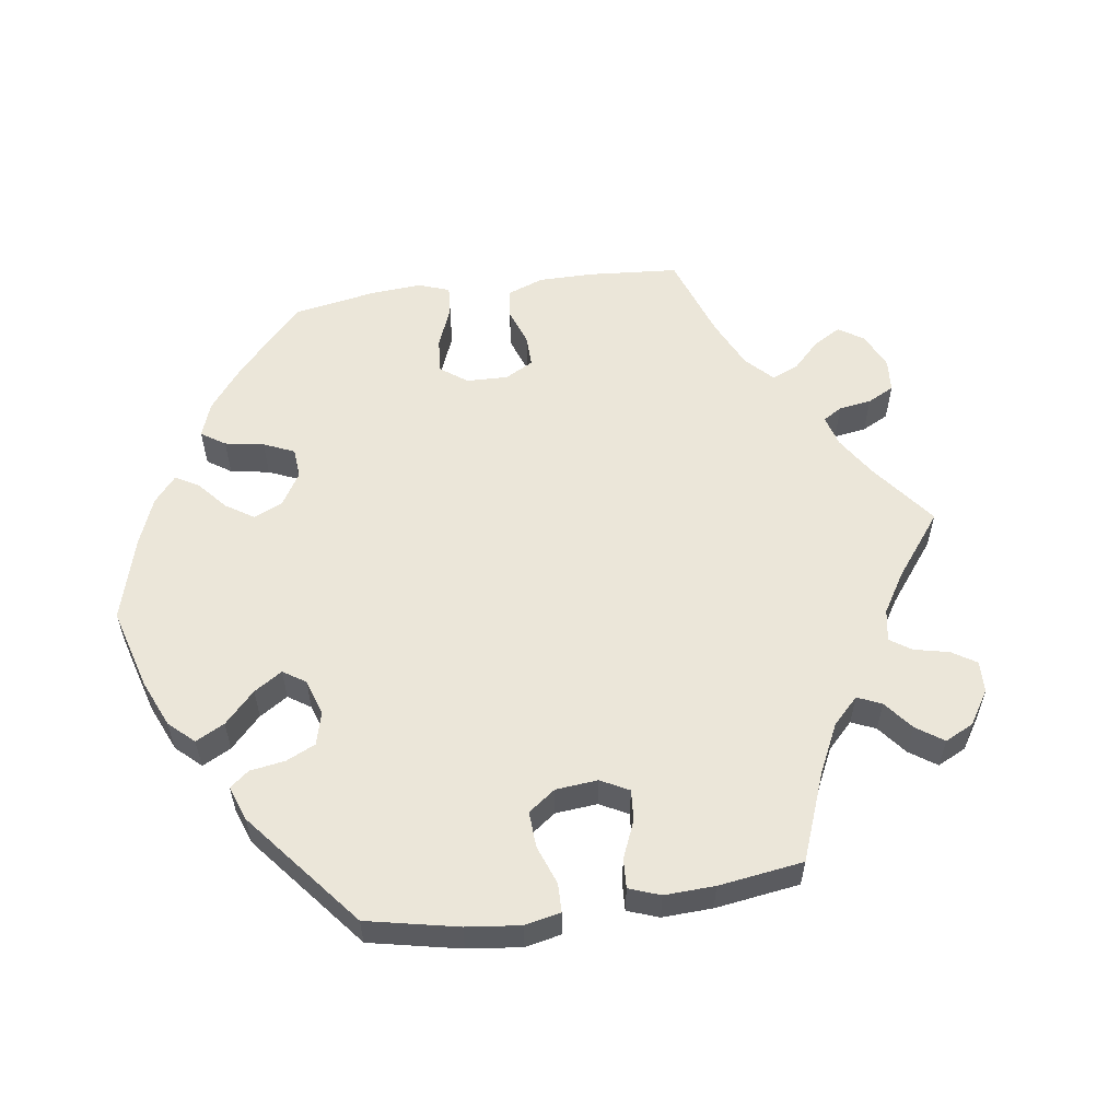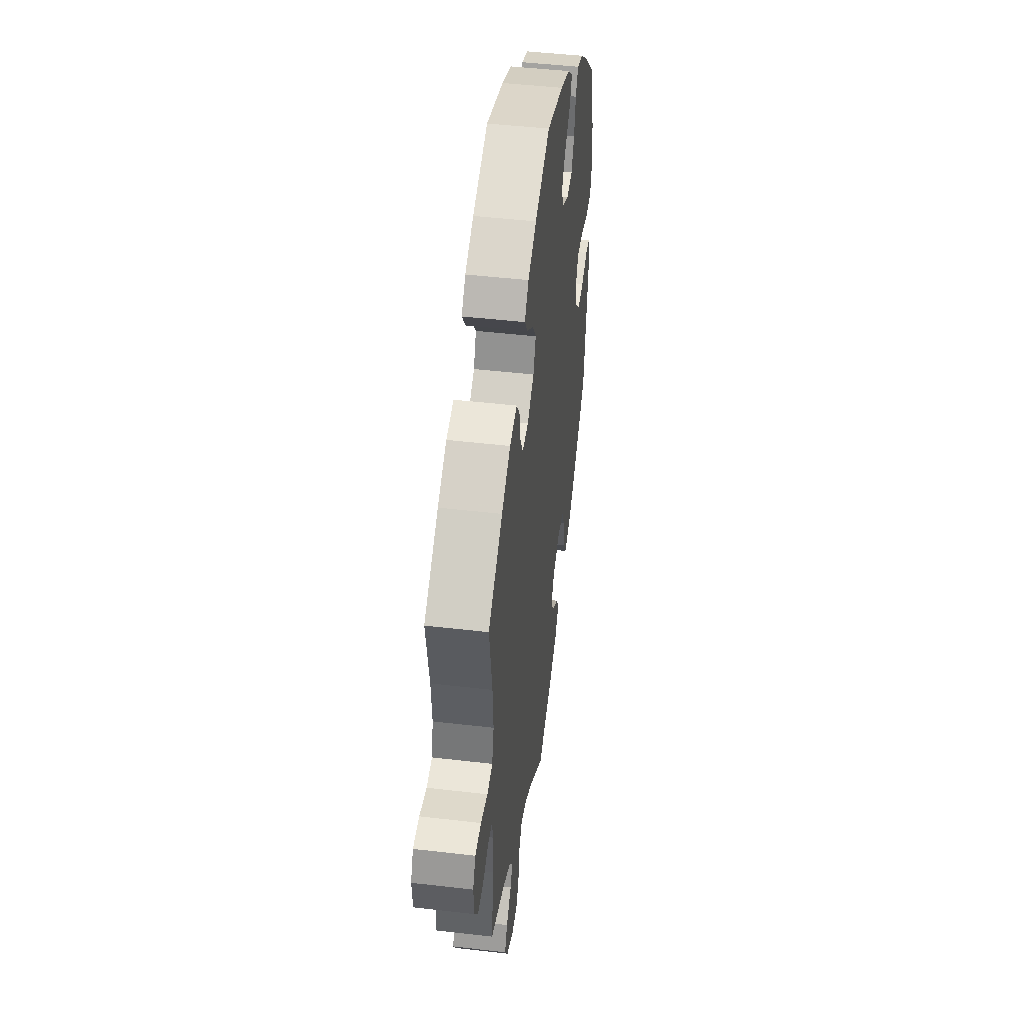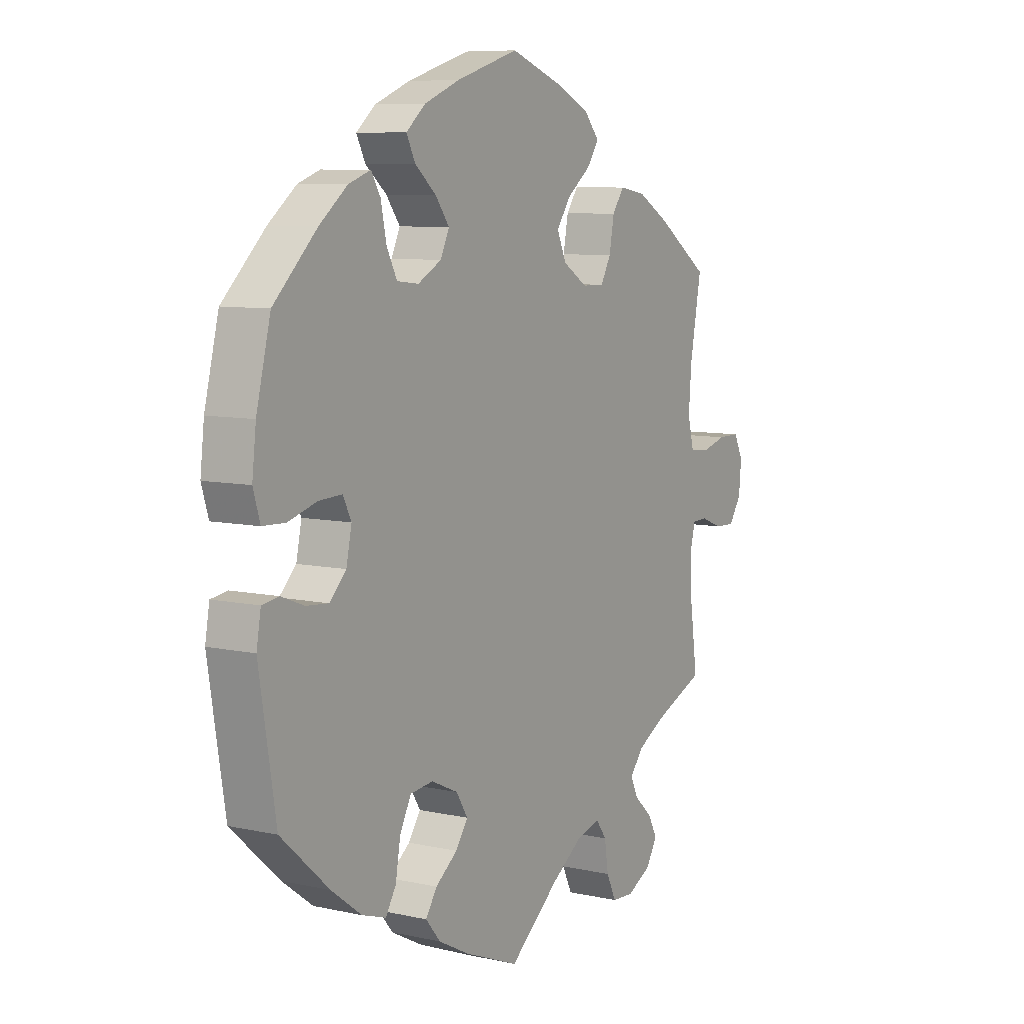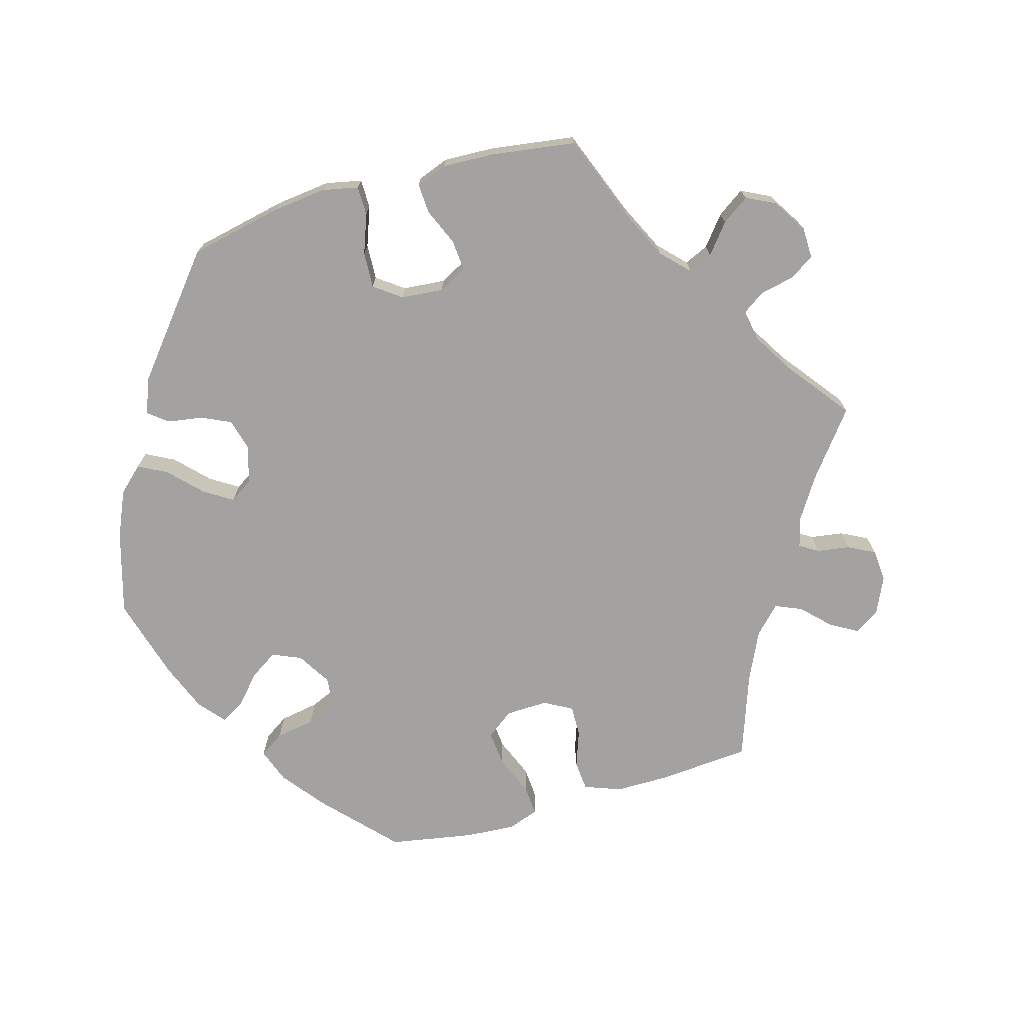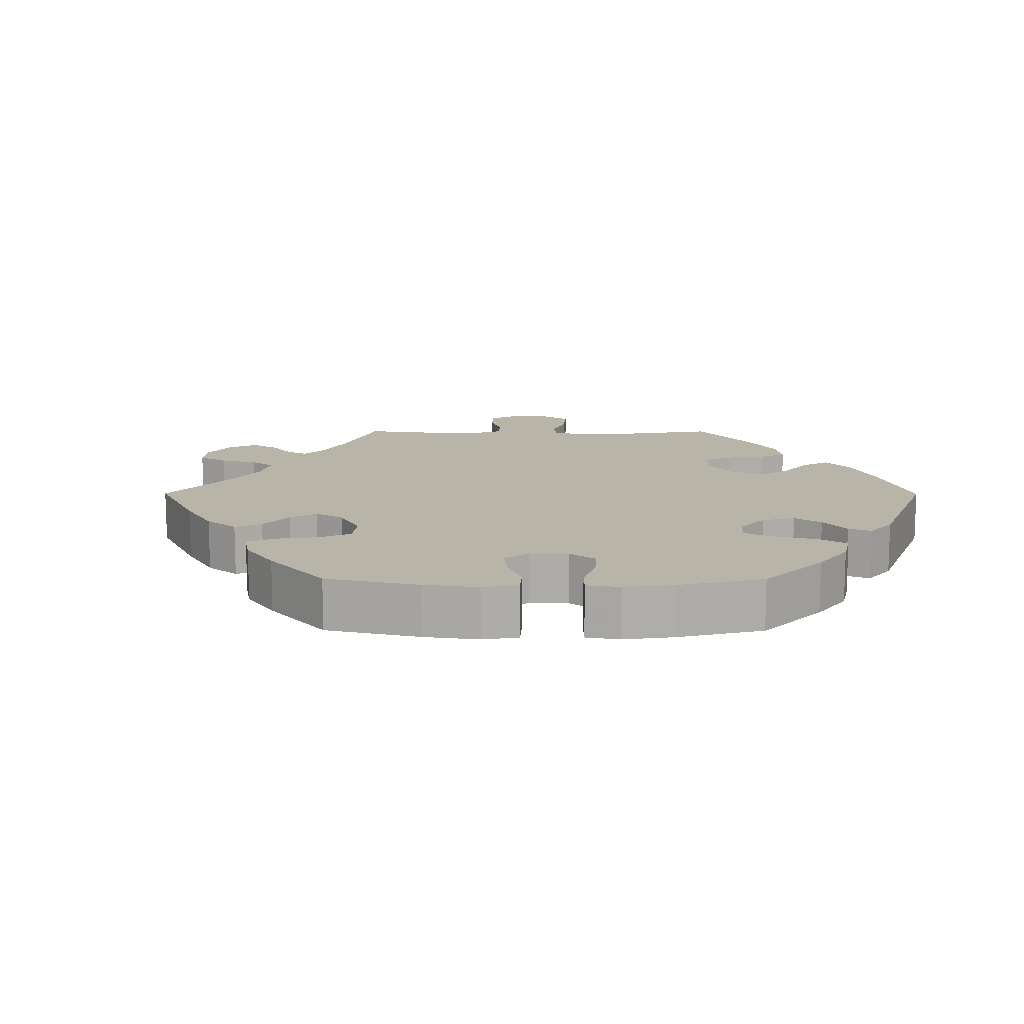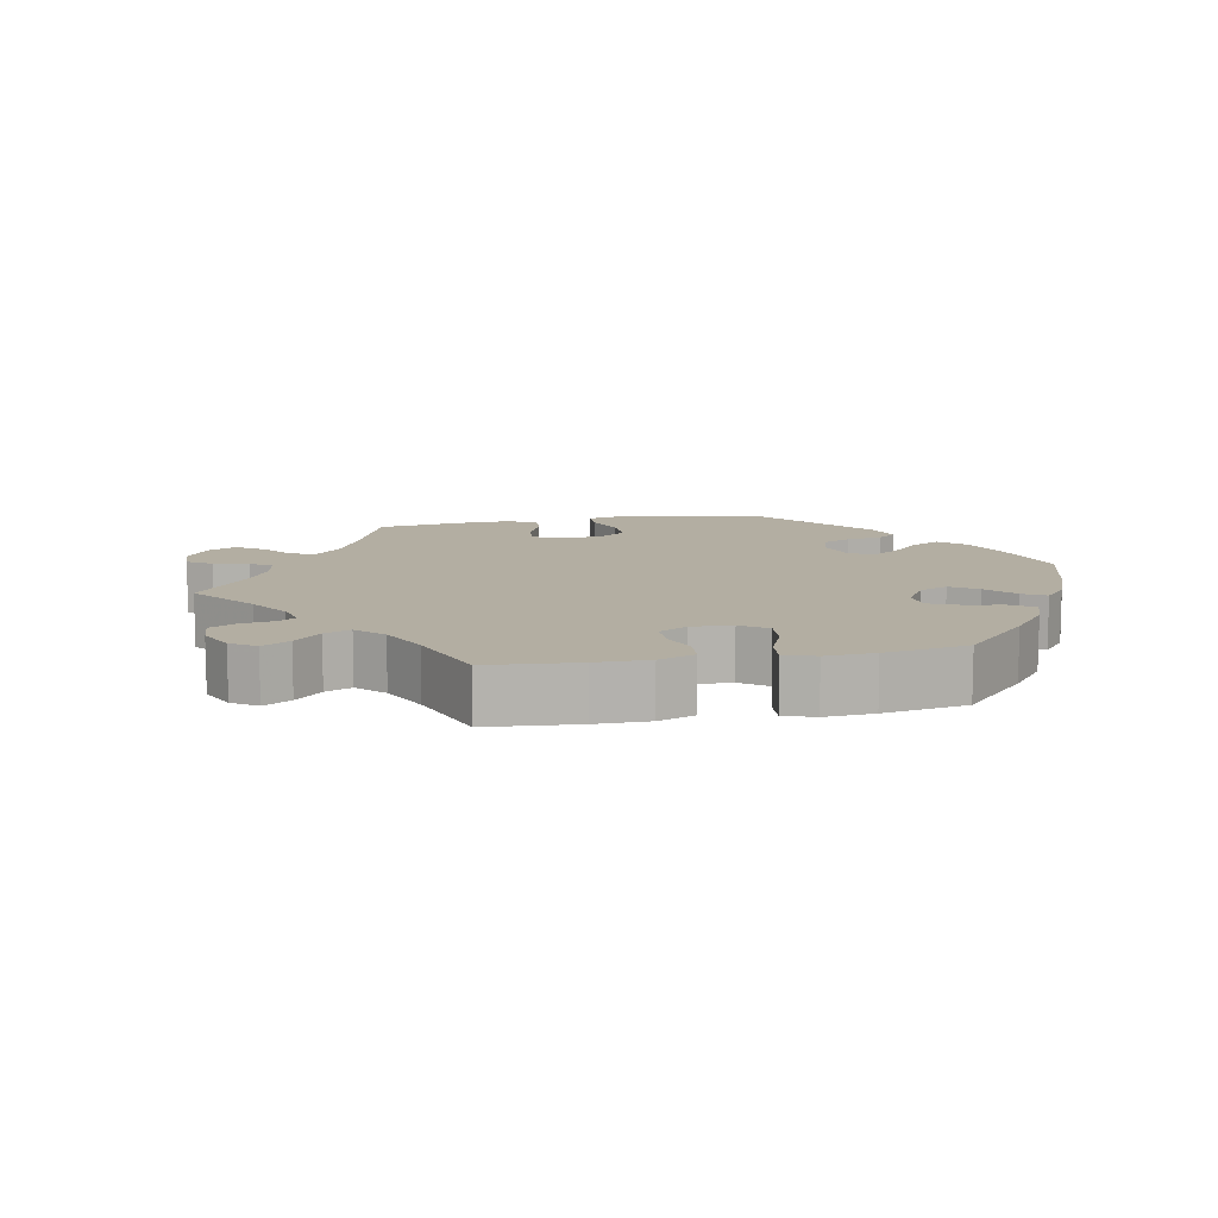
<metadata>
{"format":"obj","ext":"obj","renderer":"f3d","projection":"perspective","resolution":1024,"background":"white","views":[{"elev":57.2,"azim":141.8,"up":"+Y"},{"elev":46.6,"azim":-82.4,"up":"+Z"},{"elev":8.1,"azim":121.4,"up":"+Z"},{"elev":-72.7,"azim":166.0,"up":"+Y"},{"elev":13.3,"azim":30.2,"up":"+Y"},{"elev":10.8,"azim":-40.9,"up":"+Y"}]}
</metadata>
<code>
v -0.485 0.07 -0.175
v -0.482 0.07 -0.108
v -0.493 0.07 -0.065
v -0.524 0.07 -0.064
v -0.567 0.07 -0.081
v -0.609 0.07 -0.083
v -0.635 0.07 -0.045
v -0.64 0.07 0.01
v -0.621 0.07 0.048
v -0.576 0.07 0.048
v -0.525 0.07 0.034
v -0.485 0.07 0.039
v -0.472 0.07 0.089
v -0.478 0.07 0.164
v -0.501 0.07 0.289
v -0.395 0.07 0.362
v -0.329 0.07 0.4
v -0.275 0.07 0.409
v -0.251 0.07 0.375
v -0.241 0.07 0.321
v -0.22 0.07 0.283
v -0.175 0.07 0.284
v -0.125 0.07 0.315
v -0.106 0.07 0.358
v -0.135 0.07 0.399
v -0.183 0.07 0.436
v -0.207 0.07 0.471
v -0.177 0.07 0.506
v -0.114 0.07 0.537
v -0.001 0.07 0.578
v 0.127 0.07 0.539
v 0.199 0.07 0.51
v 0.238 0.07 0.477
v 0.22 0.07 0.441
v 0.177 0.07 0.405
v 0.149 0.07 0.367
v 0.167 0.07 0.329
v 0.215 0.07 0.303
v 0.259 0.07 0.308
v 0.28 0.07 0.349
v 0.291 0.07 0.403
v 0.31 0.07 0.435
v 0.355 0.07 0.419
v 0.412 0.07 0.374
v 0.5 0.07 0.289
v 0.529 0.07 0.173
v 0.537 0.07 0.103
v 0.523 0.07 0.057
v 0.477 0.07 0.055
v 0.418 0.07 0.072
v 0.371 0.07 0.074
v 0.354 0.07 0.04
v 0.365 0.07 -0.012
v 0.399 0.07 -0.046
v 0.444 0.07 -0.042
v 0.491 0.07 -0.024
v 0.525 0.07 -0.029
v 0.534 0.07 -0.08
v 0.5 0.07 -0.289
v 0.402 0.07 -0.377
v 0.34 0.07 -0.423
v 0.291 0.07 -0.439
v 0.27 0.07 -0.404
v 0.26 0.07 -0.346
v 0.237 0.07 -0.301
v 0.19 0.07 -0.296
v 0.136 0.07 -0.321
v 0.112 0.07 -0.359
v 0.137 0.07 -0.395
v 0.182 0.07 -0.429
v 0.205 0.07 -0.464
v 0.175 0.07 -0.5
v 0.112 0.07 -0.533
v 0 0.07 -0.578
v -0.102 0.07 -0.495
v -0.165 0.07 -0.452
v -0.215 0.07 -0.438
v -0.237 0.07 -0.468
v -0.245 0.07 -0.52
v -0.265 0.07 -0.562
v -0.31 0.07 -0.565
v -0.36 0.07 -0.539
v -0.383 0.07 -0.501
v -0.364 0.07 -0.465
v -0.327 0.07 -0.431
v -0.311 0.07 -0.398
v -0.34 0.07 -0.363
v -0.397 0.07 -0.332
v -0.501 0.07 -0.289
v -0.485 0 -0.175
v -0.482 0 -0.108
v -0.493 0 -0.065
v -0.524 0 -0.064
v -0.567 0 -0.081
v -0.609 0 -0.083
v -0.635 0 -0.045
v -0.64 0 0.01
v -0.621 0 0.048
v -0.576 0 0.048
v -0.525 0 0.034
v -0.485 0 0.039
v -0.472 0 0.089
v -0.478 0 0.164
v -0.501 0 0.289
v -0.395 0 0.362
v -0.329 0 0.4
v -0.275 0 0.409
v -0.251 0 0.375
v -0.241 0 0.321
v -0.22 0 0.283
v -0.175 0 0.284
v -0.125 0 0.315
v -0.106 0 0.358
v -0.135 0 0.399
v -0.183 0 0.436
v -0.207 0 0.471
v -0.177 0 0.506
v -0.114 0 0.537
v -0.001 0 0.578
v 0.127 0 0.539
v 0.199 0 0.51
v 0.238 0 0.477
v 0.22 0 0.441
v 0.177 0 0.405
v 0.149 0 0.367
v 0.167 0 0.329
v 0.215 0 0.303
v 0.259 0 0.308
v 0.28 0 0.349
v 0.291 0 0.403
v 0.31 0 0.435
v 0.355 0 0.419
v 0.412 0 0.374
v 0.5 0 0.289
v 0.529 0 0.173
v 0.537 0 0.103
v 0.523 0 0.057
v 0.477 0 0.055
v 0.418 0 0.072
v 0.371 0 0.074
v 0.354 0 0.04
v 0.365 0 -0.012
v 0.399 0 -0.046
v 0.444 0 -0.042
v 0.491 0 -0.024
v 0.525 0 -0.029
v 0.534 0 -0.08
v 0.5 0 -0.289
v 0.402 0 -0.377
v 0.34 0 -0.423
v 0.291 0 -0.439
v 0.27 0 -0.404
v 0.26 0 -0.346
v 0.237 0 -0.301
v 0.19 0 -0.296
v 0.136 0 -0.321
v 0.112 0 -0.359
v 0.137 0 -0.395
v 0.182 0 -0.429
v 0.205 0 -0.464
v 0.175 0 -0.5
v 0.112 0 -0.533
v 0 0 -0.578
v -0.102 0 -0.495
v -0.165 0 -0.452
v -0.215 0 -0.438
v -0.237 0 -0.468
v -0.245 0 -0.52
v -0.265 0 -0.562
v -0.31 0 -0.565
v -0.36 0 -0.539
v -0.383 0 -0.501
v -0.364 0 -0.465
v -0.327 0 -0.431
v -0.311 0 -0.398
v -0.34 0 -0.363
v -0.397 0 -0.332
v -0.501 0 -0.289
f 88 89 1
f 87 88 1 2
f 86 87 2 3
f 82 83 84 85
f 82 85 86
f 81 82 86
f 78 79 80 81
f 77 78 81 86
f 76 77 86 3
f 72 73 74 75
f 72 75 76 3
f 69 70 71 72
f 68 69 72 3
f 61 62 63 64
f 61 64 65
f 60 61 65
f 59 60 65
f 58 59 65 66
f 55 56 57 58
f 54 55 58 66
f 47 48 49 50
f 47 50 51
f 46 47 51
f 45 46 51
f 44 45 51
f 43 44 51 52
f 40 41 42 43
f 39 40 43 52
f 32 33 34 35
f 32 35 36
f 31 32 36
f 30 31 36
f 29 30 36 37
f 25 26 27 28
f 24 25 28 29
f 17 18 19 20
f 17 20 21
f 14 15 16 17
f 13 14 17 21
f 12 13 21 22
f 8 9 10 11
f 8 11 12
f 7 8 12
f 4 5 6 7
f 3 4 7 12
f 67 68 3 12
f 53 54 66 67
f 38 39 52 53
f 37 38 53 67
f 24 29 37 67
f 23 24 67
f 12 22 23 67
f 90 178 177
f 91 90 177 176
f 92 91 176 175
f 174 173 172 171
f 175 174 171
f 175 171 170
f 170 169 168 167
f 175 170 167 166
f 92 175 166 165
f 164 163 162 161
f 92 165 164 161
f 161 160 159 158
f 92 161 158 157
f 153 152 151 150
f 154 153 150
f 154 150 149
f 154 149 148
f 155 154 148 147
f 147 146 145 144
f 155 147 144 143
f 139 138 137 136
f 140 139 136
f 140 136 135
f 140 135 134
f 140 134 133
f 141 140 133 132
f 132 131 130 129
f 141 132 129 128
f 124 123 122 121
f 125 124 121
f 125 121 120
f 125 120 119
f 126 125 119 118
f 117 116 115 114
f 118 117 114 113
f 109 108 107 106
f 110 109 106
f 106 105 104 103
f 110 106 103 102
f 111 110 102 101
f 100 99 98 97
f 101 100 97
f 101 97 96
f 96 95 94 93
f 101 96 93 92
f 101 92 157 156
f 156 155 143 142
f 142 141 128 127
f 156 142 127 126
f 156 126 118 113
f 156 113 112
f 156 112 111 101
f 1 90 91 2
f 2 91 92 3
f 3 92 93 4
f 4 93 94 5
f 5 94 95 6
f 6 95 96 7
f 7 96 97 8
f 8 97 98 9
f 9 98 99 10
f 10 99 100 11
f 11 100 101 12
f 12 101 102 13
f 13 102 103 14
f 14 103 104 15
f 15 104 105 16
f 16 105 106 17
f 17 106 107 18
f 18 107 108 19
f 19 108 109 20
f 20 109 110 21
f 21 110 111 22
f 22 111 112 23
f 23 112 113 24
f 24 113 114 25
f 25 114 115 26
f 26 115 116 27
f 27 116 117 28
f 28 117 118 29
f 29 118 119 30
f 30 119 120 31
f 31 120 121 32
f 32 121 122 33
f 33 122 123 34
f 34 123 124 35
f 35 124 125 36
f 36 125 126 37
f 37 126 127 38
f 38 127 128 39
f 39 128 129 40
f 40 129 130 41
f 41 130 131 42
f 42 131 132 43
f 43 132 133 44
f 44 133 134 45
f 45 134 135 46
f 46 135 136 47
f 47 136 137 48
f 48 137 138 49
f 49 138 139 50
f 50 139 140 51
f 51 140 141 52
f 52 141 142 53
f 53 142 143 54
f 54 143 144 55
f 55 144 145 56
f 56 145 146 57
f 57 146 147 58
f 58 147 148 59
f 59 148 149 60
f 60 149 150 61
f 61 150 151 62
f 62 151 152 63
f 63 152 153 64
f 64 153 154 65
f 65 154 155 66
f 66 155 156 67
f 67 156 157 68
f 68 157 158 69
f 69 158 159 70
f 70 159 160 71
f 71 160 161 72
f 72 161 162 73
f 73 162 163 74
f 74 163 164 75
f 75 164 165 76
f 76 165 166 77
f 77 166 167 78
f 78 167 168 79
f 79 168 169 80
f 80 169 170 81
f 81 170 171 82
f 82 171 172 83
f 83 172 173 84
f 84 173 174 85
f 85 174 175 86
f 86 175 176 87
f 87 176 177 88
f 88 177 178 89
f 89 178 90 1

</code>
